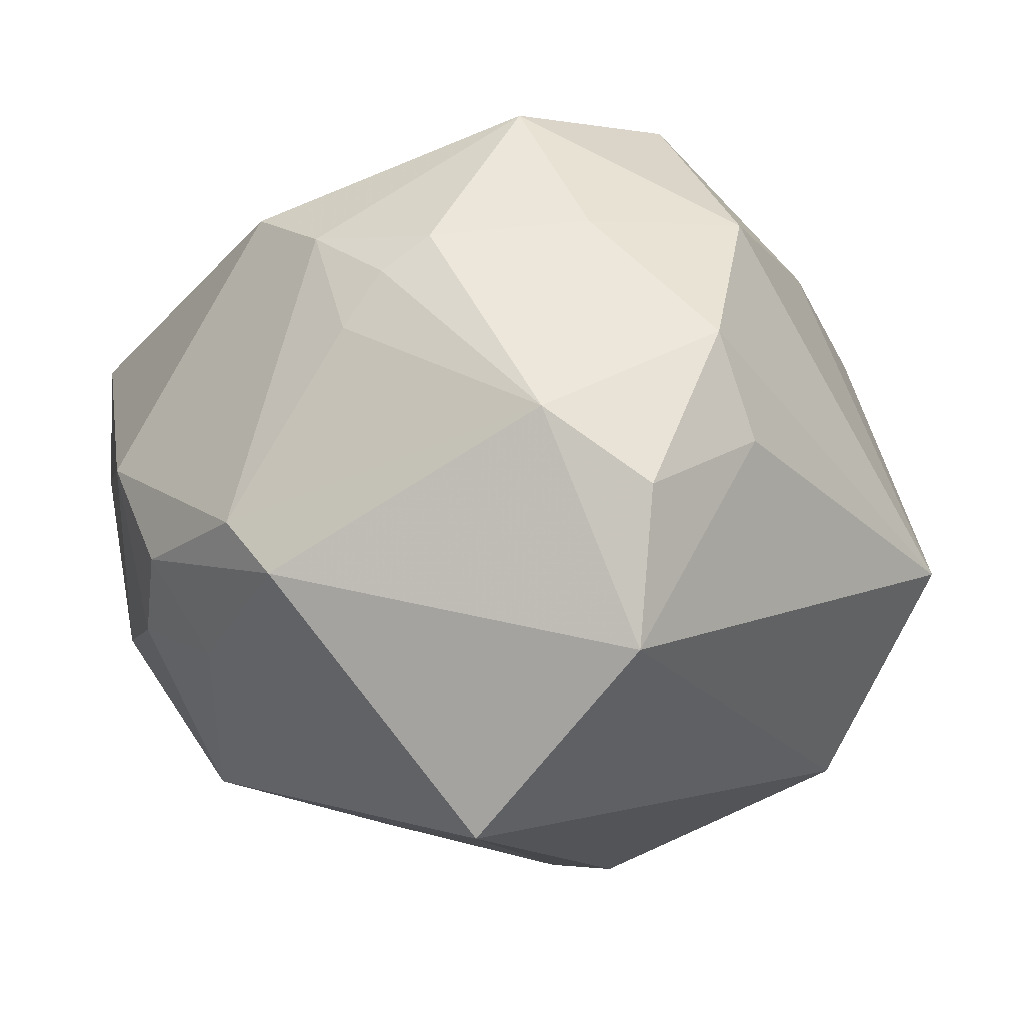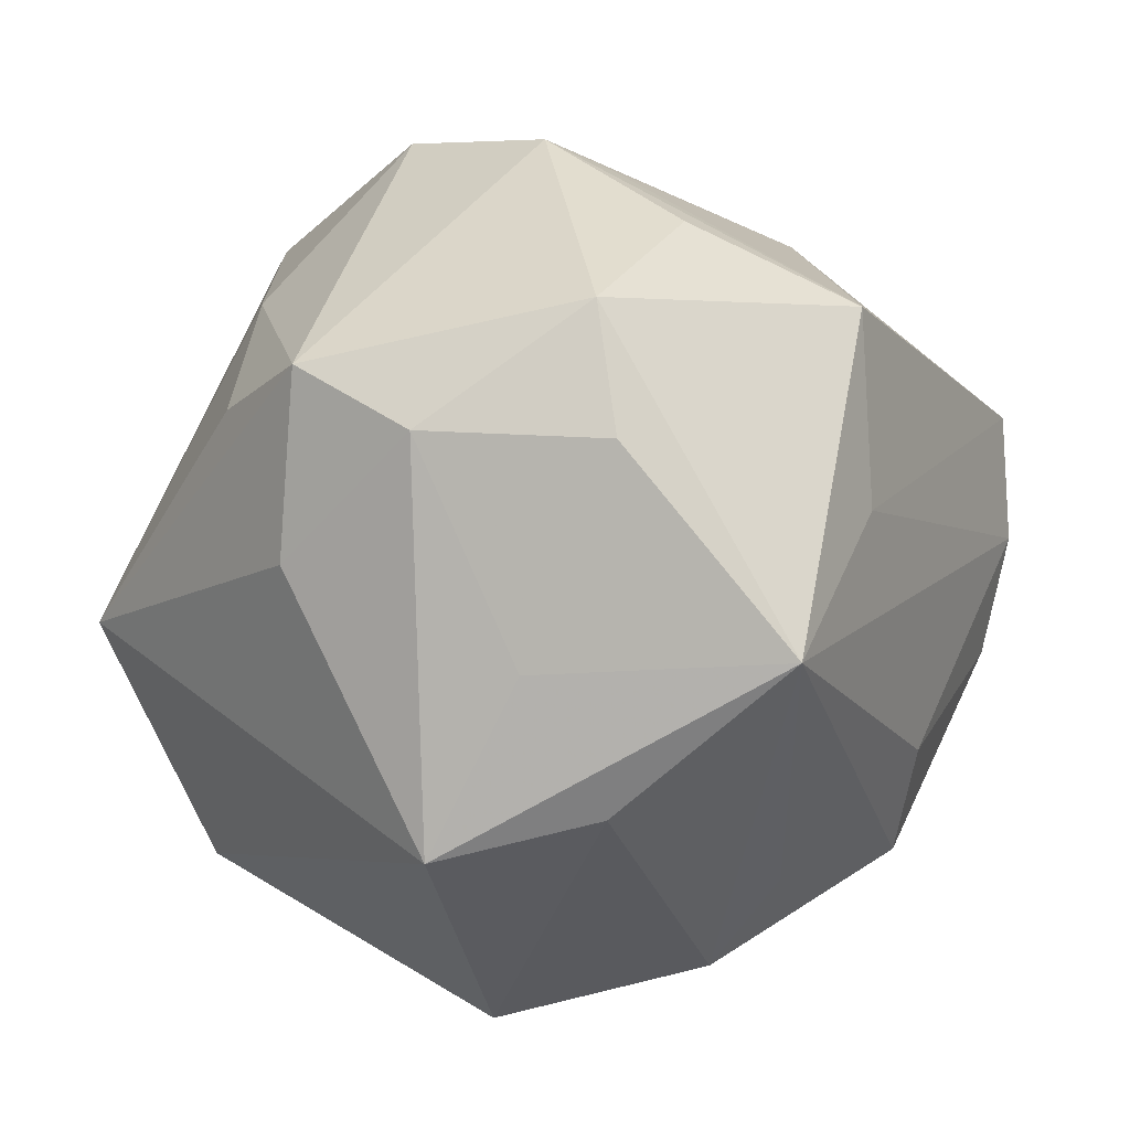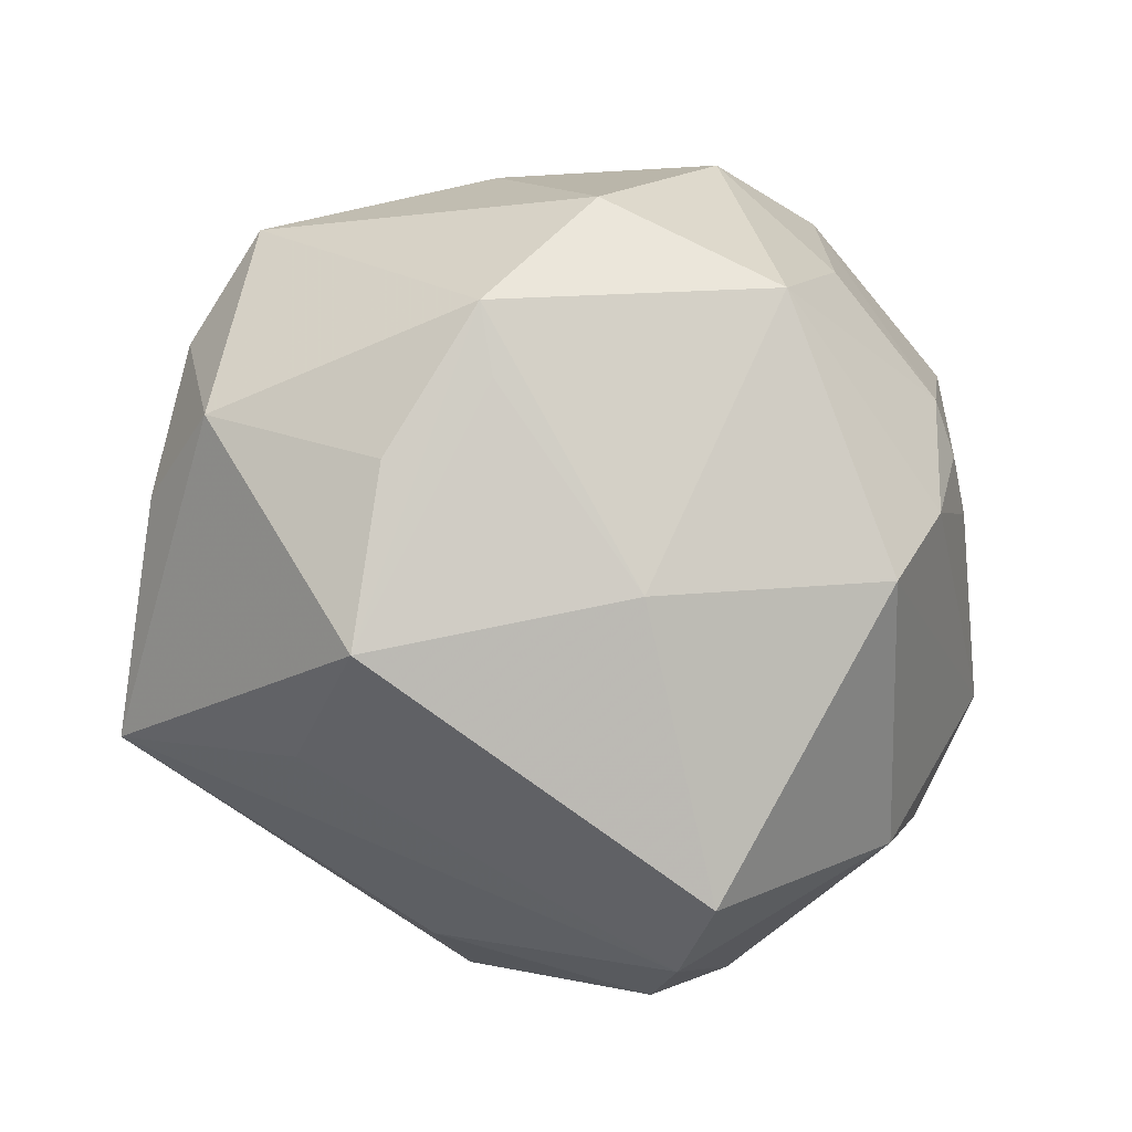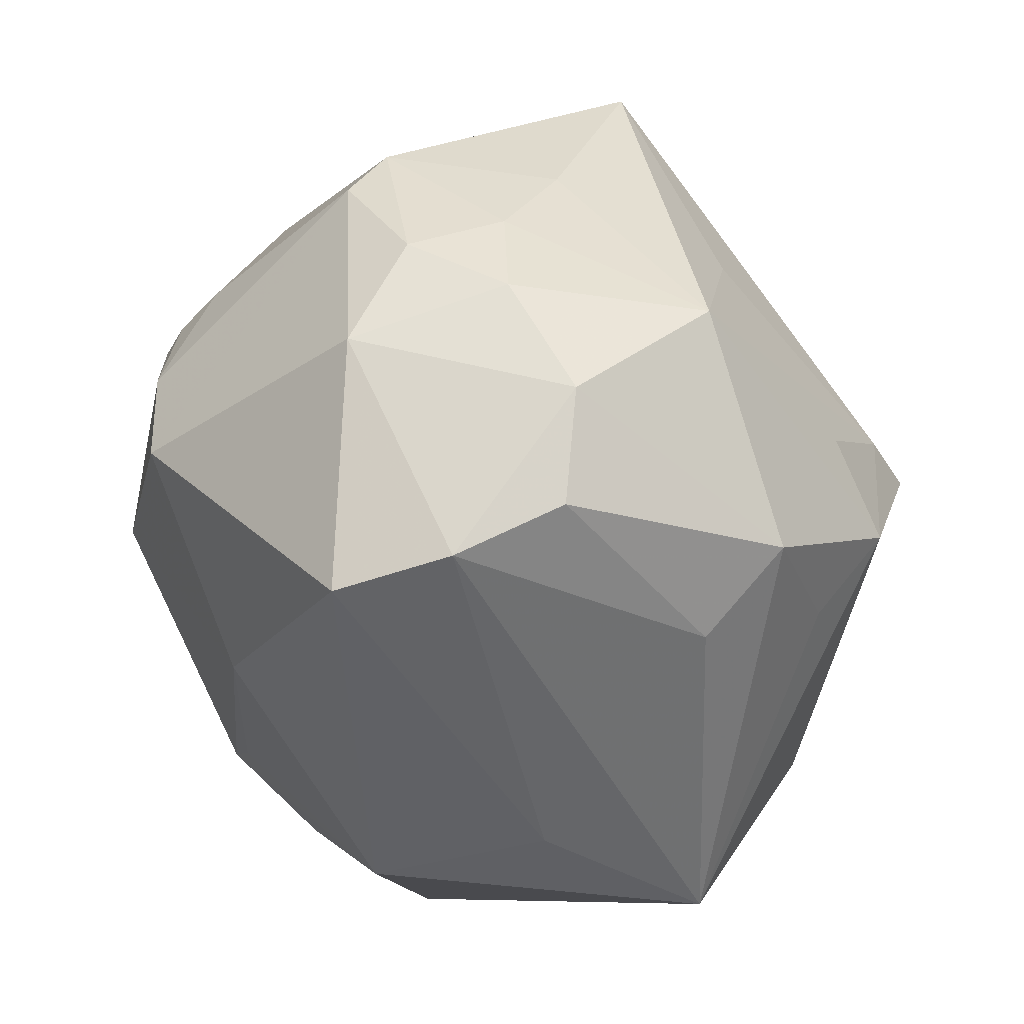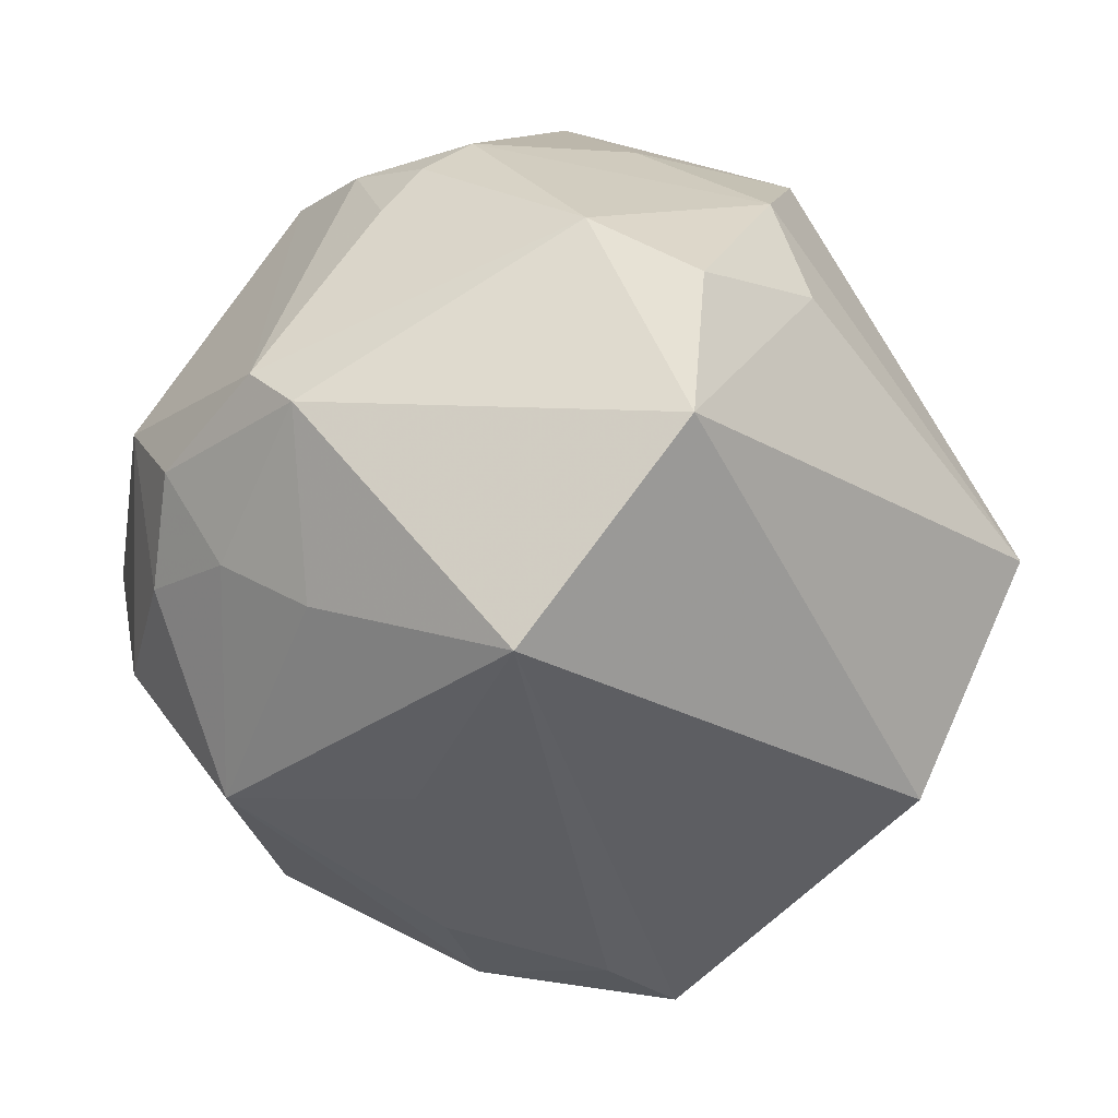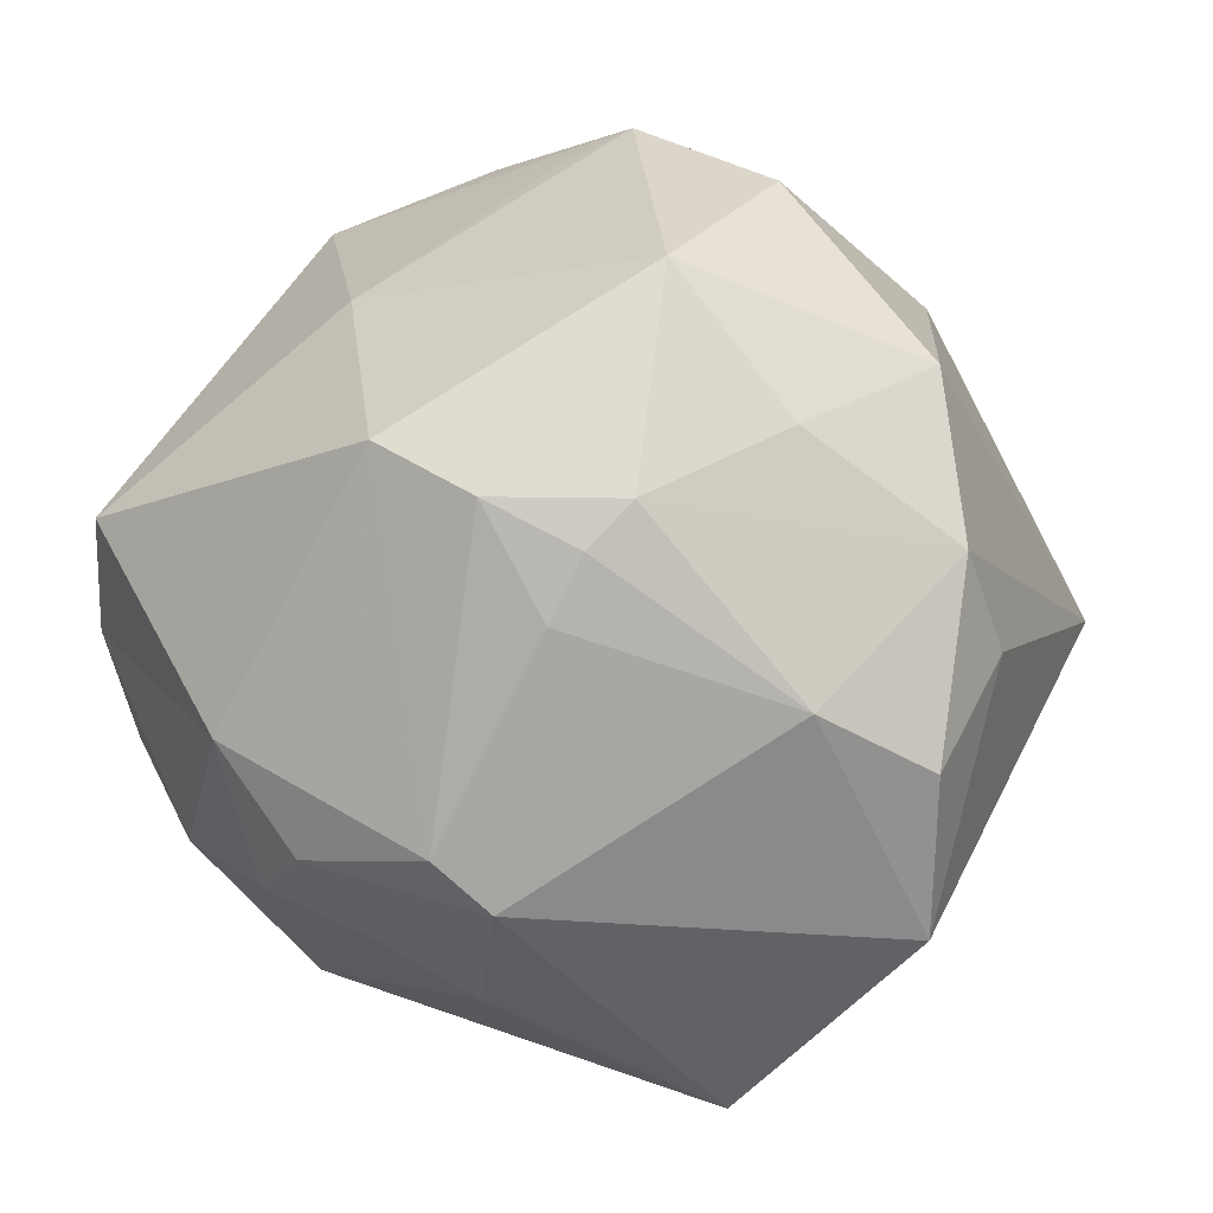
<metadata>
{"format":"obj","ext":"obj","renderer":"f3d","projection":"perspective","resolution":1024,"background":"white","views":[{"elev":7.2,"azim":114.0,"up":"+Z"},{"elev":2.4,"azim":-87.8,"up":"+Z"},{"elev":-32.0,"azim":-13.1,"up":"+Y"},{"elev":-73.7,"azim":109.6,"up":"+Y"},{"elev":-24.4,"azim":114.5,"up":"+Z"},{"elev":34.6,"azim":93.8,"up":"+Z"}]}
</metadata>
<code>
v -0.00756 0.002279 -0.04723
v 0.03313 -0.009582 0.03355
v 0.03419 -0.0319 -0.01241
v 0.04008 -0.009765 -0.02065
v 0.02238 -0.006264 -0.036
v 0.03501 -0.03524 0.00634
v -0.04486 -0.004849 0.02711
v 0.03652 0.0003583 0.03027
v 0.02419 0.03543 0.02382
v 0.04143 -0.02675 -0.002819
v 0.0421 0.03337 -0.008817
v 0.0121 -0.05025 0.01583
v -0.01733 -0.005829 0.04174
v 0.01171 -0.051 0.001925
v -0.0006751 -0.01405 -0.04222
v 0.01248 0.006371 0.04759
v 0.04911 -0.007253 -0.002195
v 0.009209 0.03244 0.03497
v -0.04878 -0.00694 0.0134
v -0.02907 0.03357 0.0163
v 6.003e-05 -0.02535 0.03476
v -0.01945 0.001291 0.04487
v -0.007141 0.01639 0.04568
v 0.02355 0.0395 0.01184
v -0.04843 -0.02465 -0.008075
v -0.009829 0.03786 -0.03209
v 0.04301 0.01474 -0.03083
v -0.01438 0.03197 0.02785
v -0.04579 0.002566 -0.009573
v 0.01223 -0.04799 -0.01126
v -0.009135 0.05086 -0.006757
v 0.03338 0.004758 0.03413
v -0.02749 -0.01341 0.03566
v -0.03989 0.02537 0.02077
v 0.04774 -0.01319 0.002906
v -0.01515 0.00705 -0.04909
v -0.02839 -0.0315 0.02685
v -0.04279 0.0121 -0.02845
v 0.02265 -0.04137 -0.01625
v -0.0106 -0.03885 -0.02036
v -0.01759 -0.02373 -0.03347
v 0.03882 0.03343 0.00846
v -0.04613 0.01316 0.01421
v -0.0135 -0.01625 -0.04351
v -0.004096 -0.03663 -0.03201
v -0.03074 -0.03244 0.006126
v 0.03966 -0.002811 0.02408
v -0.04256 -0.005846 -0.02407
v 0.04097 0.02153 0.01647
v 0.02215 0.01914 0.03567
v 0.03924 -0.02068 -0.01371
v 0.027 -0.02009 0.03539
v 0.02295 -0.02856 -0.03272
v -0.03724 0.02703 0.0007848
f 26 27 36
f 26 38 31
f 36 38 26
f 31 38 54
f 54 34 31
f 38 43 54
f 54 43 34
f 36 27 1
f 4 53 27
f 51 53 4
f 4 27 17
f 17 51 4
f 39 14 30
f 6 14 39
f 48 38 36
f 48 25 38
f 45 39 30
f 53 39 45
f 29 25 19
f 38 25 29
f 19 43 29
f 29 43 38
f 31 34 20
f 16 18 23
f 37 25 46
f 25 14 46
f 27 53 5
f 5 1 27
f 53 1 5
f 3 53 51
f 3 39 53
f 6 39 3
f 15 1 53
f 41 45 25
f 30 14 40
f 40 45 30
f 40 14 25
f 25 45 40
f 34 23 28
f 28 23 18
f 28 20 34
f 28 18 31
f 31 20 28
f 16 23 22
f 22 23 34
f 31 18 9
f 27 26 11
f 17 27 11
f 11 26 31
f 42 9 49
f 49 35 17
f 17 11 49
f 49 11 42
f 52 2 16
f 6 35 52
f 52 35 2
f 37 46 12
f 12 46 14
f 12 14 6
f 6 52 12
f 10 3 51
f 10 51 17
f 17 35 10
f 10 35 6
f 6 3 10
f 25 48 44
f 44 41 25
f 44 48 36
f 45 41 44
f 36 1 44
f 1 15 44
f 53 45 44
f 44 15 53
f 7 25 37
f 19 25 7
f 7 22 34
f 7 43 19
f 34 43 7
f 13 22 37
f 31 9 24
f 24 9 42
f 24 11 31
f 42 11 24
f 2 35 47
f 35 49 47
f 16 2 32
f 32 49 9
f 37 12 21
f 21 12 52
f 21 13 37
f 21 52 16
f 16 22 21
f 22 13 21
f 37 22 33
f 33 7 37
f 22 7 33
f 16 32 50
f 50 32 9
f 50 18 16
f 50 9 18
f 8 47 49
f 49 32 8
f 2 47 8
f 8 32 2

</code>
